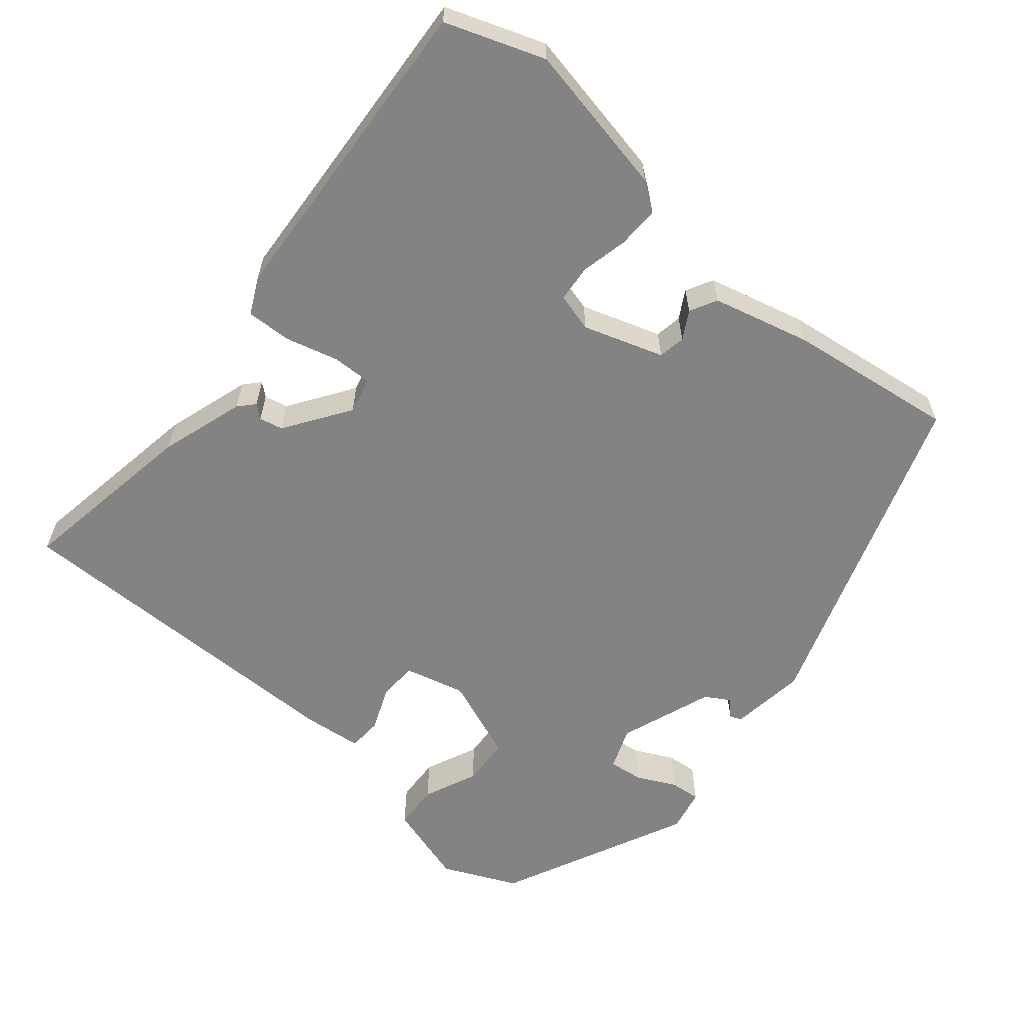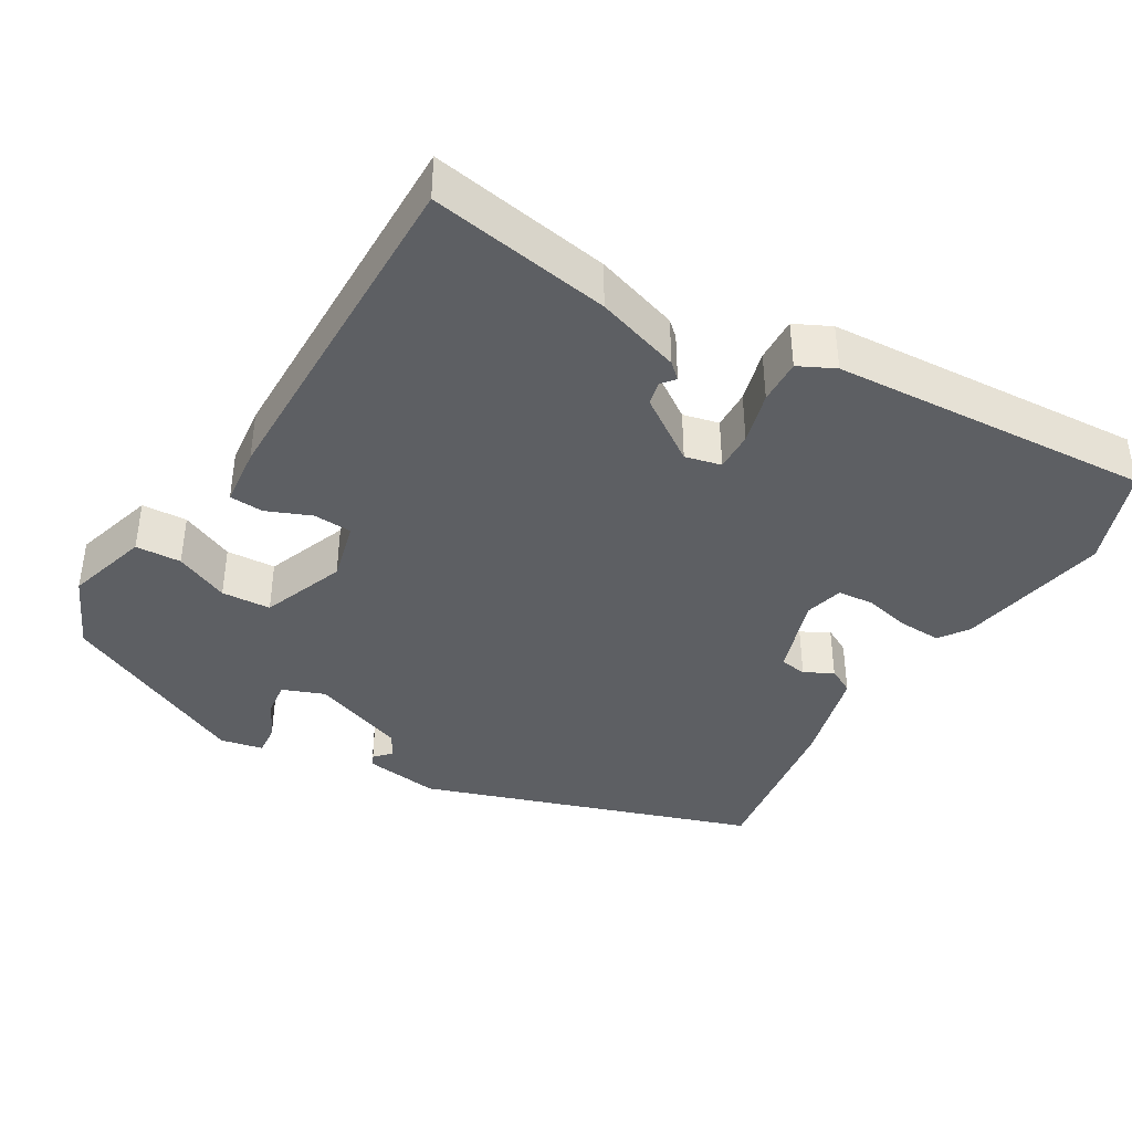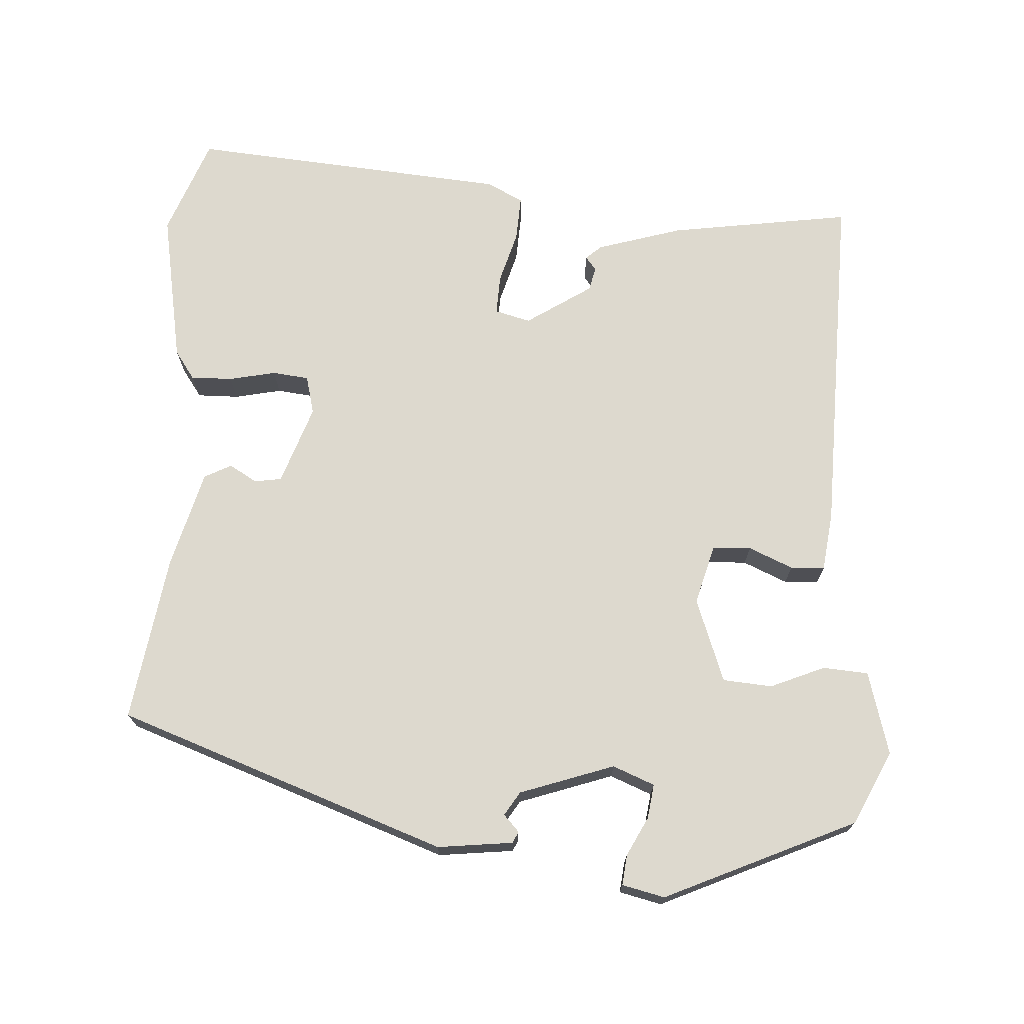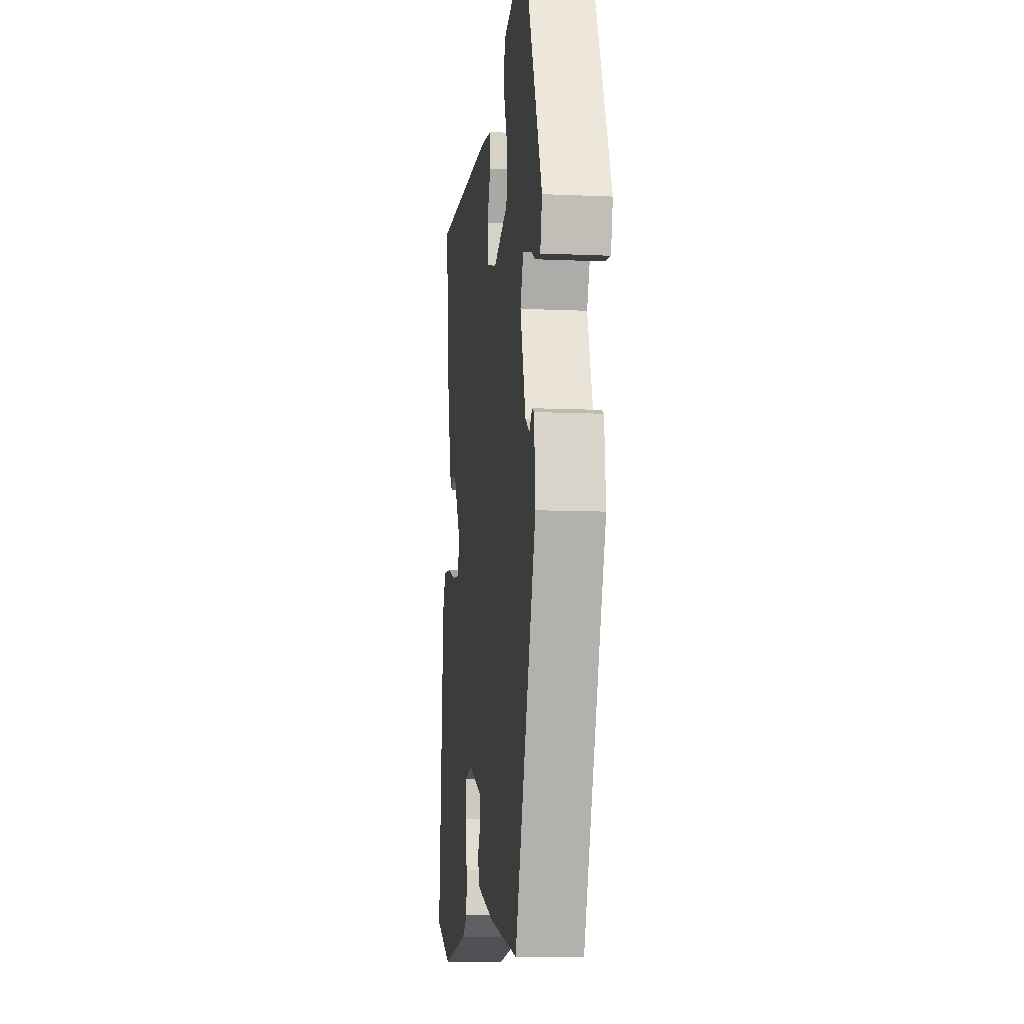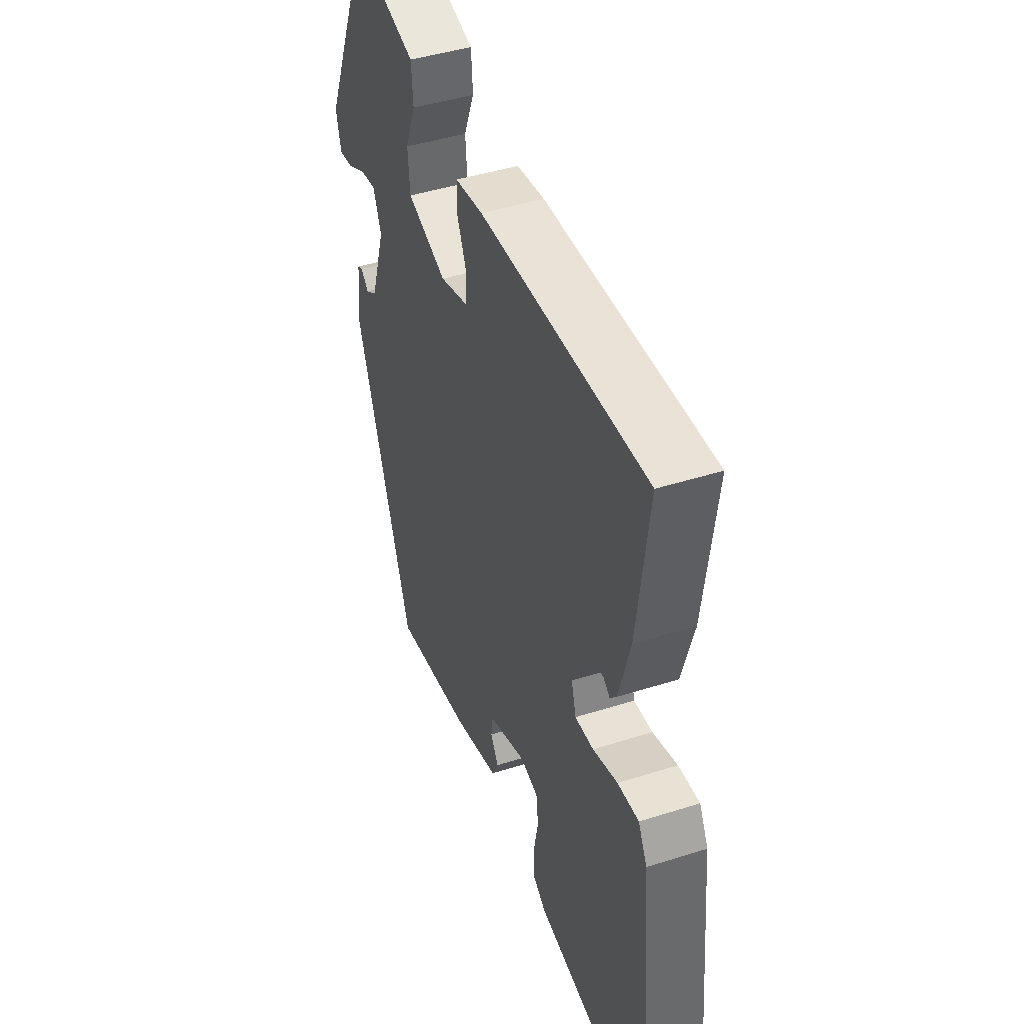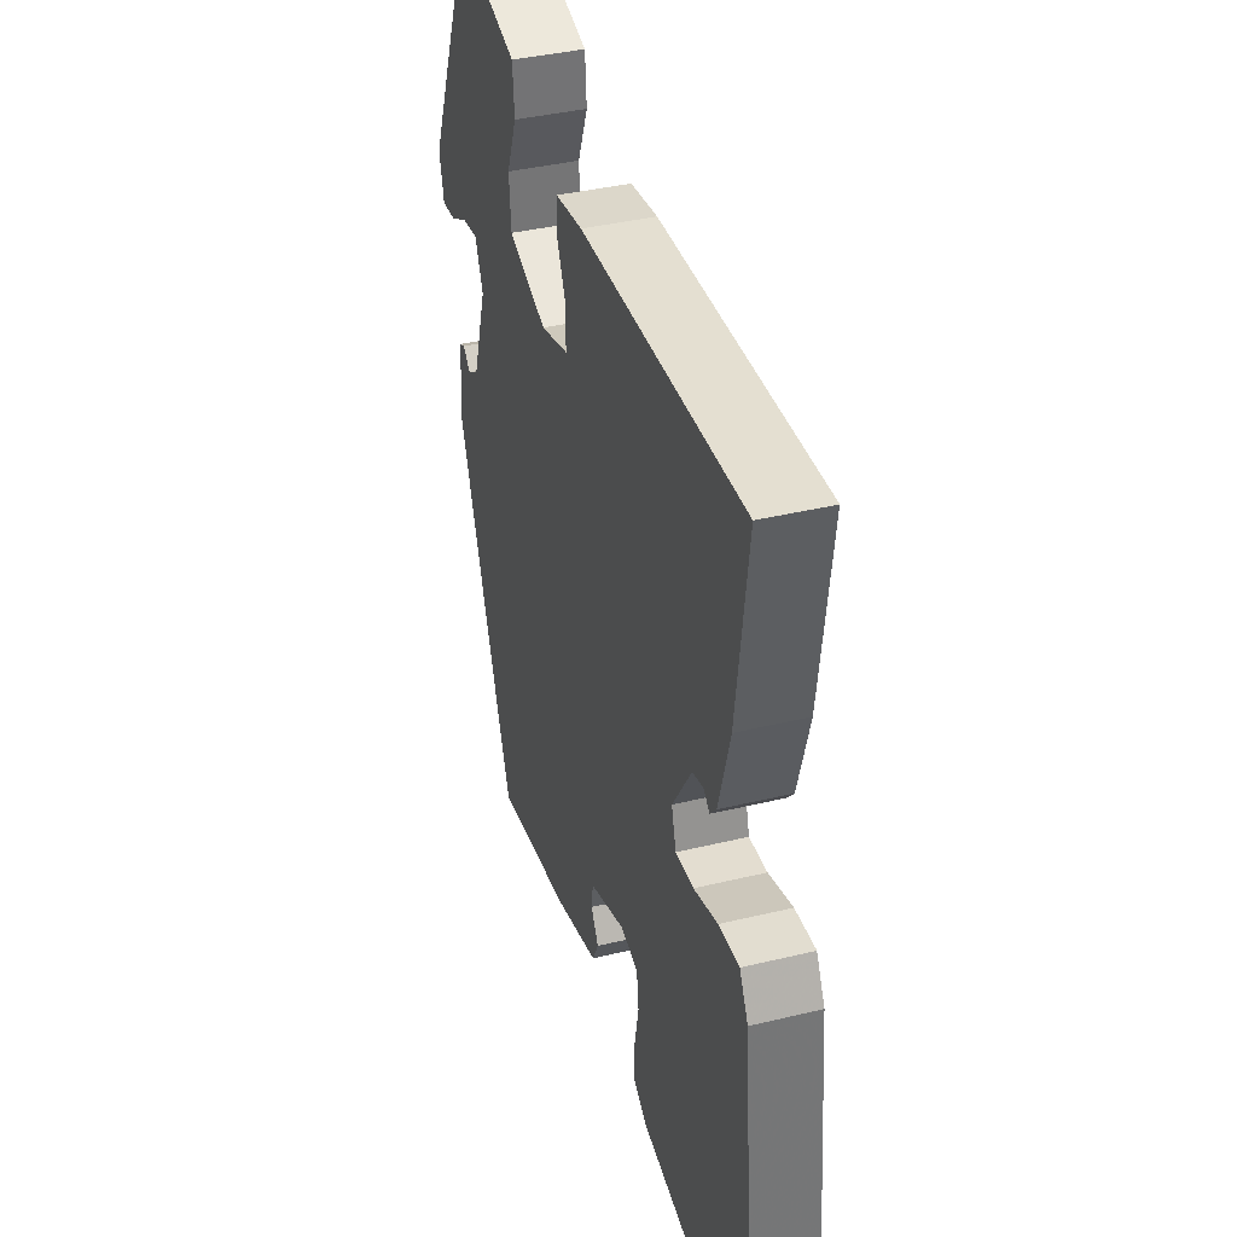
<metadata>
{"format":"obj","ext":"obj","renderer":"f3d","projection":"perspective","resolution":1024,"background":"white","views":[{"elev":-61.1,"azim":138.2,"up":"+Y"},{"elev":-40.2,"azim":57.5,"up":"+Y"},{"elev":71.8,"azim":-87.6,"up":"+Y"},{"elev":-9.4,"azim":-96.8,"up":"+Z"},{"elev":44.2,"azim":69.6,"up":"+Z"},{"elev":39.1,"azim":73.2,"up":"+Z"}]}
</metadata>
<code>
v 0.49 0.07 0.469
v 0.458 0.07 0.228
v 0.426 0.07 0.115
v 0.408 0.07 0.094
v 0.39 0.07 0.108
v 0.359 0.07 0.1
v 0.304 0.07 0.013
v 0.317 0.07 -0.034
v 0.369 0.07 -0.031
v 0.438 0.07 -0.01
v 0.497 0.07 -0.006
v 0.522 0.07 -0.053
v 0.563 0.07 -0.475
v 0.435 0.07 -0.526
v 0.233 0.07 -0.493
v 0.195 0.07 -0.467
v 0.195 0.07 -0.412
v 0.207 0.07 -0.35
v 0.201 0.07 -0.302
v 0.15 0.07 -0.29
v 0.046 0.07 -0.328
v 0.041 0.07 -0.364
v 0.063 0.07 -0.4
v 0.045 0.07 -0.436
v -0.083 0.07 -0.473
v -0.303 0.07 -0.51
v -0.465 0.07 -0.078
v -0.455 0.07 0.022
v -0.44 0.07 0.029
v -0.418 0.07 0.009
v -0.387 0.07 0.029
v -0.346 0.07 0.154
v -0.369 0.07 0.209
v -0.414 0.07 0.202
v -0.465 0.07 0.175
v -0.505 0.07 0.17
v -0.519 0.07 0.226
v -0.409 0.07 0.48
v -0.312 0.07 0.528
v -0.202 0.07 0.499
v -0.197 0.07 0.439
v -0.226 0.07 0.367
v -0.22 0.07 0.302
v -0.109 0.07 0.263
v -0.03 0.07 0.286
v -0.029 0.07 0.337
v -0.055 0.07 0.395
v -0.054 0.07 0.44
v 0.024 0.07 0.451
v 0.49 0 0.469
v 0.458 0 0.228
v 0.426 0 0.115
v 0.408 0 0.094
v 0.39 0 0.108
v 0.359 0 0.1
v 0.304 0 0.013
v 0.317 0 -0.034
v 0.369 0 -0.031
v 0.438 0 -0.01
v 0.497 0 -0.006
v 0.522 0 -0.053
v 0.563 0 -0.475
v 0.435 0 -0.526
v 0.233 0 -0.493
v 0.195 0 -0.467
v 0.195 0 -0.412
v 0.207 0 -0.35
v 0.201 0 -0.302
v 0.15 0 -0.29
v 0.046 0 -0.328
v 0.041 0 -0.364
v 0.063 0 -0.4
v 0.045 0 -0.436
v -0.083 0 -0.473
v -0.303 0 -0.51
v -0.465 0 -0.078
v -0.455 0 0.022
v -0.44 0 0.029
v -0.418 0 0.009
v -0.387 0 0.029
v -0.346 0 0.154
v -0.369 0 0.209
v -0.414 0 0.202
v -0.465 0 0.175
v -0.505 0 0.17
v -0.519 0 0.226
v -0.409 0 0.48
v -0.312 0 0.528
v -0.202 0 0.499
v -0.197 0 0.439
v -0.226 0 0.367
v -0.22 0 0.302
v -0.109 0 0.263
v -0.03 0 0.286
v -0.029 0 0.337
v -0.055 0 0.395
v -0.054 0 0.44
v 0.024 0 0.451
f 46 47 48 49
f 45 46 49 1
f 39 40 41 42
f 39 42 43
f 38 39 43
f 37 38 43
f 34 35 36 37
f 33 34 37 43
f 32 33 43 44
f 27 28 29 30
f 27 30 31
f 26 27 31
f 22 23 24 25
f 21 22 25 26
f 15 16 17 18
f 15 18 19
f 14 15 19
f 13 14 19
f 12 13 19
f 9 10 11 12
f 8 9 12 19
f 7 8 19 20
f 2 3 4 5
f 45 1 2 5
f 45 5 6
f 44 45 6 7
f 21 26 31 32
f 21 32 44
f 7 20 21 44
f 98 97 96 95
f 50 98 95 94
f 91 90 89 88
f 92 91 88
f 92 88 87
f 92 87 86
f 86 85 84 83
f 92 86 83 82
f 93 92 82 81
f 79 78 77 76
f 80 79 76
f 80 76 75
f 74 73 72 71
f 75 74 71 70
f 67 66 65 64
f 68 67 64
f 68 64 63
f 68 63 62
f 68 62 61
f 61 60 59 58
f 68 61 58 57
f 69 68 57 56
f 54 53 52 51
f 54 51 50 94
f 55 54 94
f 56 55 94 93
f 81 80 75 70
f 93 81 70
f 93 70 69 56
f 1 50 51 2
f 2 51 52 3
f 3 52 53 4
f 4 53 54 5
f 5 54 55 6
f 6 55 56 7
f 7 56 57 8
f 8 57 58 9
f 9 58 59 10
f 10 59 60 11
f 11 60 61 12
f 12 61 62 13
f 13 62 63 14
f 14 63 64 15
f 15 64 65 16
f 16 65 66 17
f 17 66 67 18
f 18 67 68 19
f 19 68 69 20
f 20 69 70 21
f 21 70 71 22
f 22 71 72 23
f 23 72 73 24
f 24 73 74 25
f 25 74 75 26
f 26 75 76 27
f 27 76 77 28
f 28 77 78 29
f 29 78 79 30
f 30 79 80 31
f 31 80 81 32
f 32 81 82 33
f 33 82 83 34
f 34 83 84 35
f 35 84 85 36
f 36 85 86 37
f 37 86 87 38
f 38 87 88 39
f 39 88 89 40
f 40 89 90 41
f 41 90 91 42
f 42 91 92 43
f 43 92 93 44
f 44 93 94 45
f 45 94 95 46
f 46 95 96 47
f 47 96 97 48
f 48 97 98 49
f 49 98 50 1

</code>
